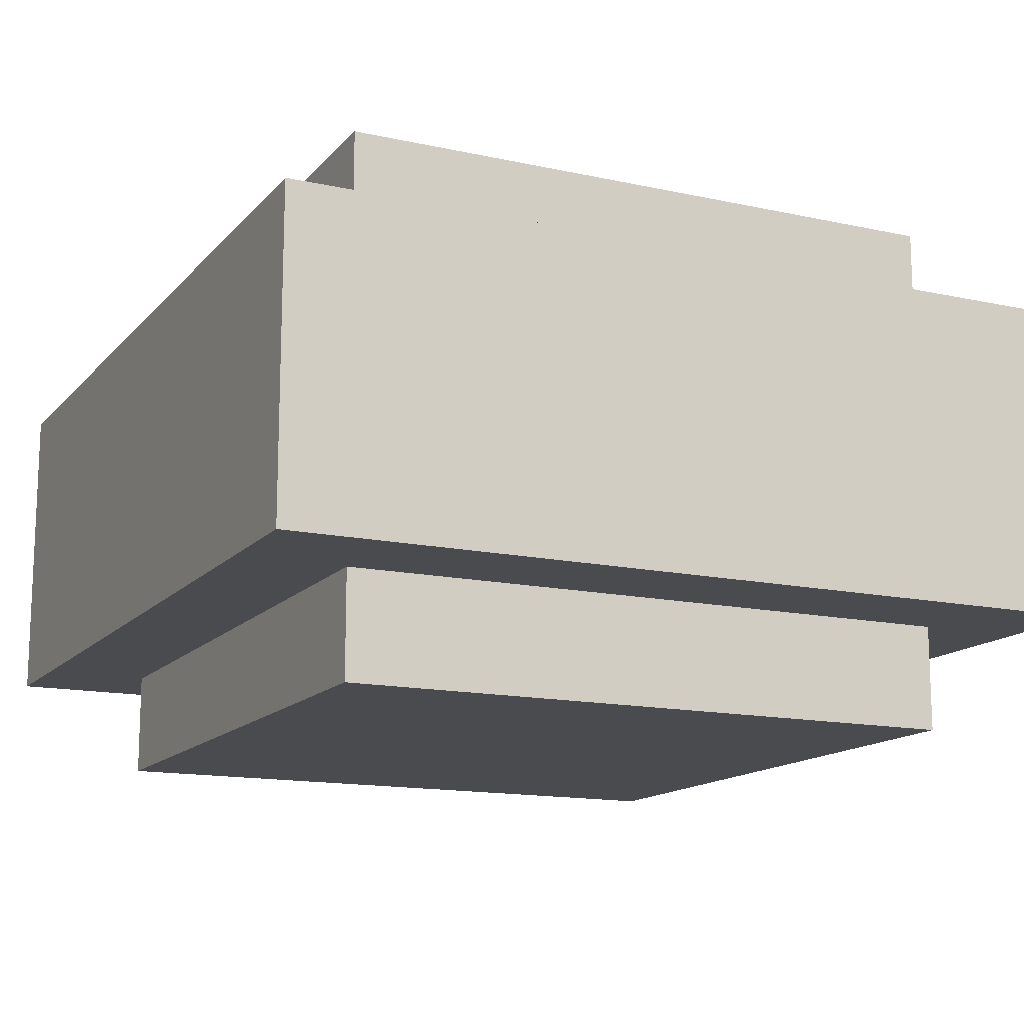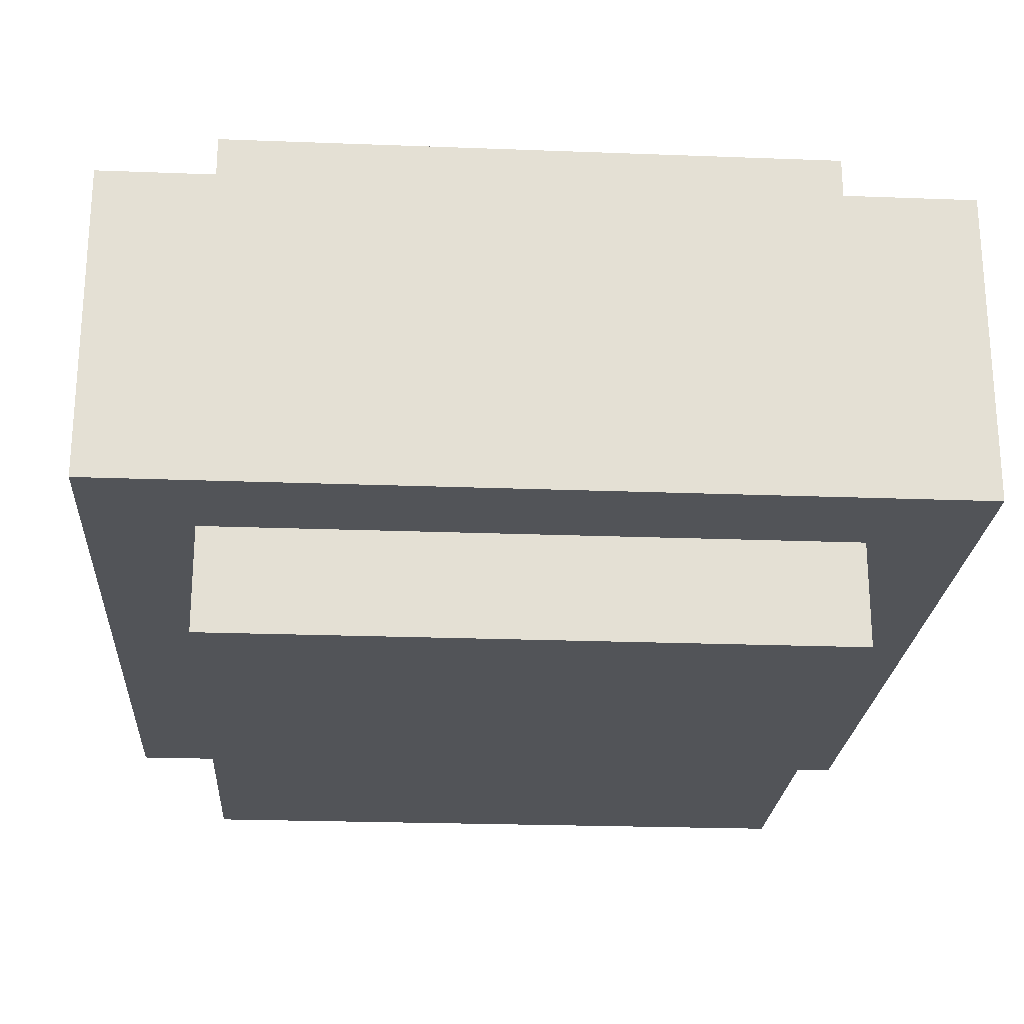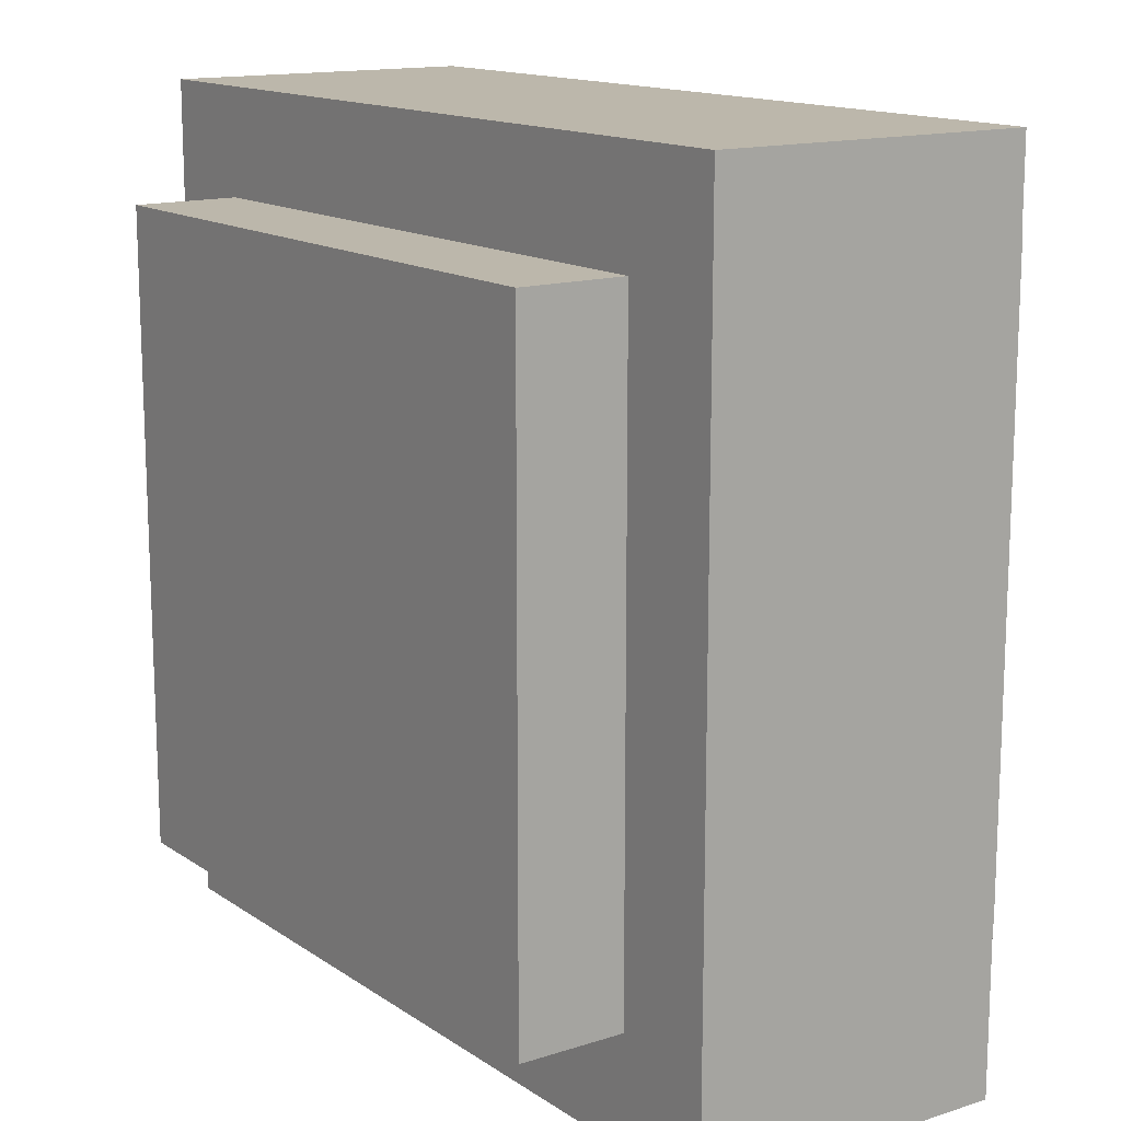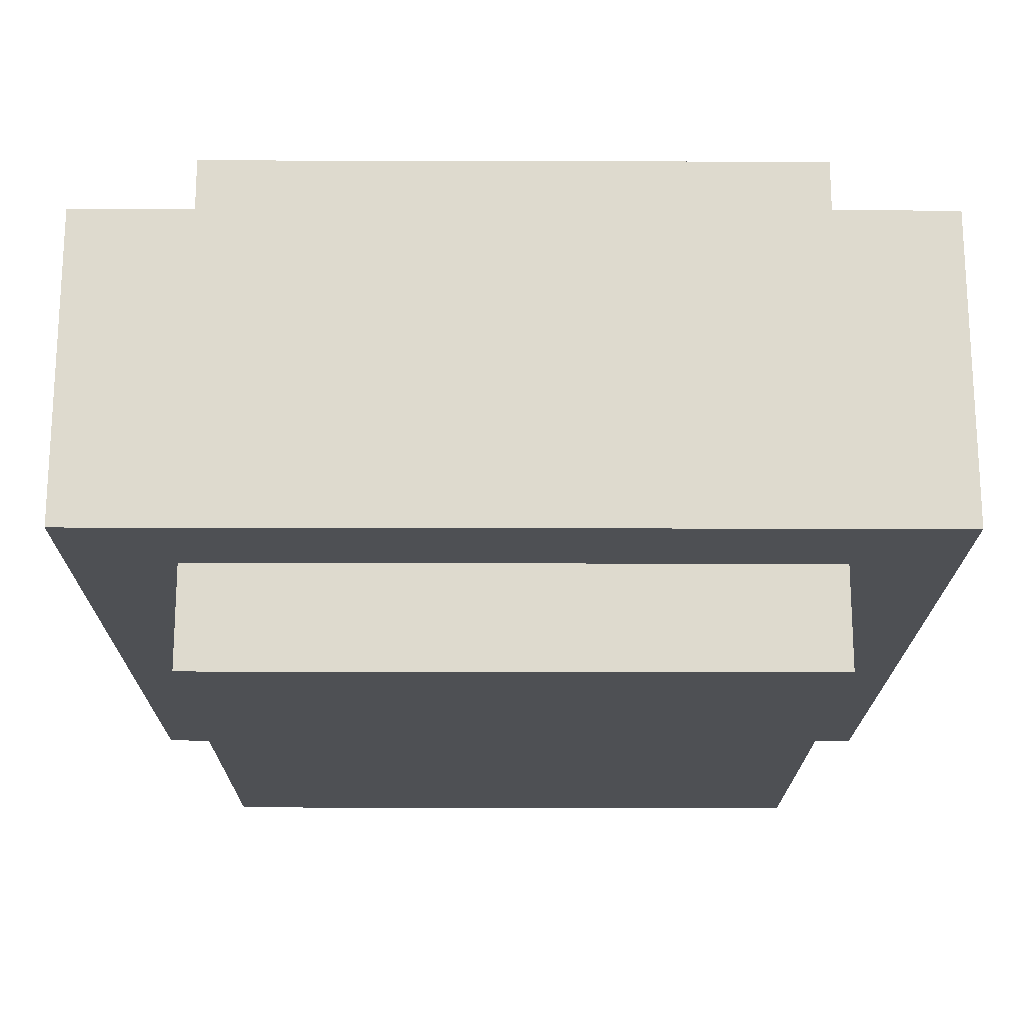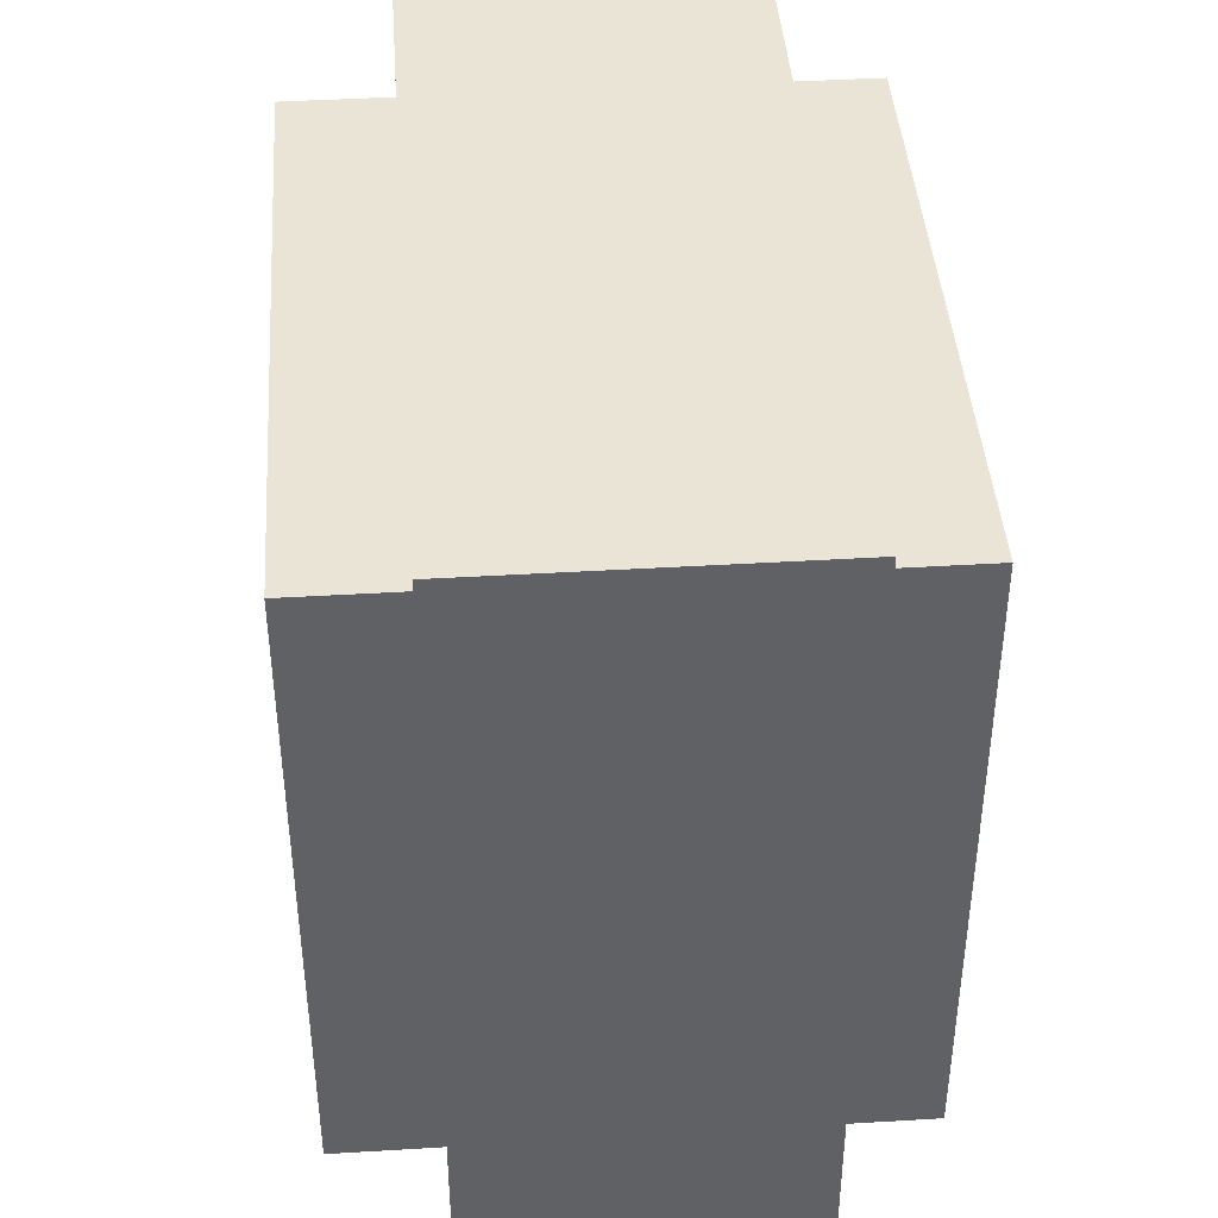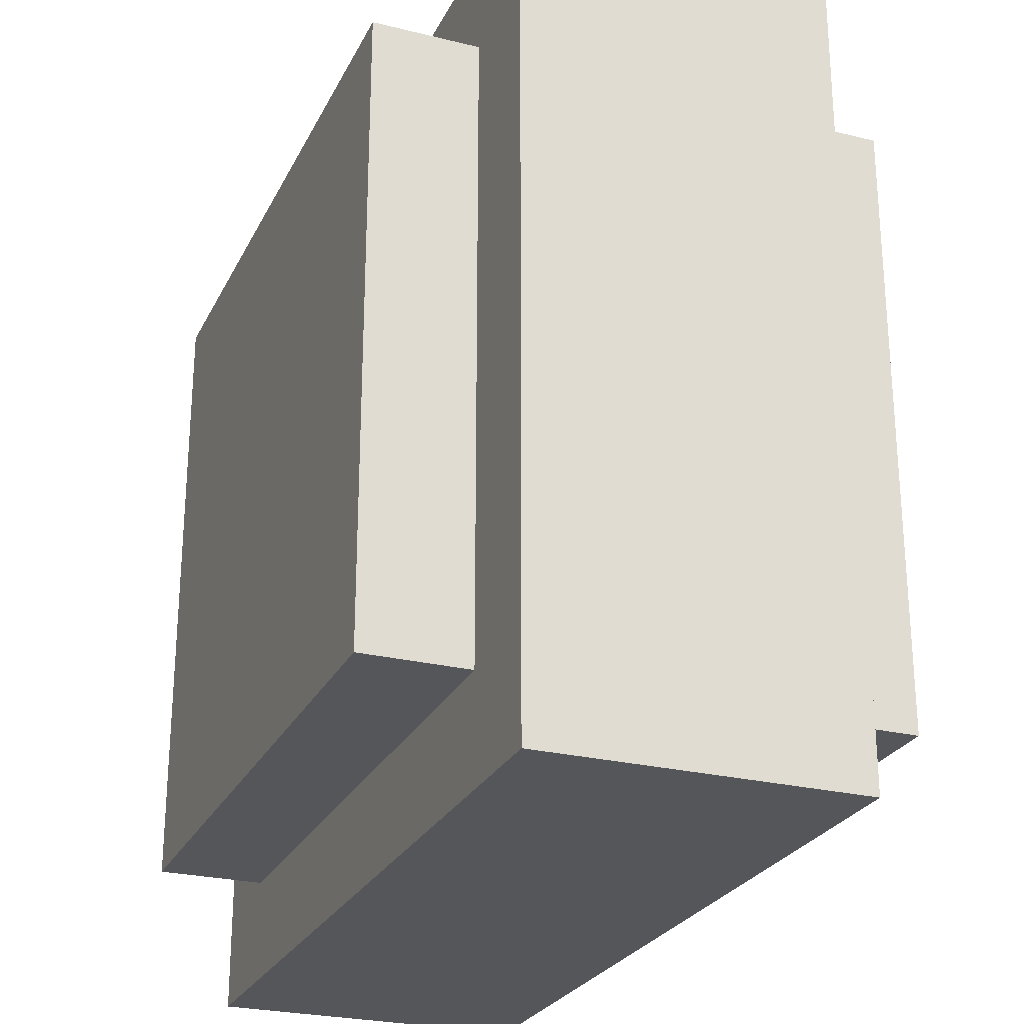
<metadata>
{"format":"obj","ext":"obj","renderer":"f3d","projection":"perspective","resolution":1024,"background":"white","views":[{"elev":-14.3,"azim":-25.6,"up":"+Y"},{"elev":-23.2,"azim":-3.7,"up":"+Y"},{"elev":14.3,"azim":-125.1,"up":"+Z"},{"elev":-18.7,"azim":179.7,"up":"+Y"},{"elev":42.5,"azim":85.9,"up":"+Z"},{"elev":-25.8,"azim":-111.5,"up":"+Z"}]}
</metadata>
<code>
o Decoration - Desert - Stone - Variant1
v -26.8 0.1 -28.6
v -26.8 0.1 -28.7
v -26.8 0.1 -29.4
v -26.8 0.2 -29.3
v -26.8 0.2 -29.4
v -26.8 0.3 -28.7
v -26.8 0.3 -28.9
v -26.8 0.3 -29.1
v -26.8 0.3 -29.3
v -26.8 0.4 -28.6
v -26.8 0.4 -28.9
v -26.8 0.4 -29.1
v -26.8 0.4 -29.4
v -26.7 0 -28.7
v -26.7 0 -29
v -26.7 0 -29.1
v -26.7 0 -29.3
v -26.7 0.1 -28.7
v -26.7 0.1 -29
v -26.7 0.1 -29.1
v -26.7 0.1 -29.3
v -26.7 0.4 -28.7
v -26.7 0.4 -28.9
v -26.7 0.4 -29.1
v -26.7 0.4 -29.2
v -26.7 0.4 -29.3
v -26.7 0.5 -28.7
v -26.7 0.5 -29.2
v -26.7 0.5 -29.3
v -26.1 0 -28.7
v -26.1 0 -29
v -26.1 0 -29.3
v -26.1 0.1 -28.7
v -26.1 0.1 -28.9
v -26.1 0.1 -29
v -26.1 0.1 -29.2
v -26.1 0.1 -29.3
v -26.1 0.4 -28.7
v -26.1 0.4 -28.8
v -26.1 0.4 -28.9
v -26.1 0.4 -29
v -26.1 0.4 -29.1
v -26.1 0.4 -29.3
v -26.1 0.5 -28.7
v -26.1 0.5 -28.8
v -26.1 0.5 -28.9
v -26.1 0.5 -29
v -26.1 0.5 -29.3
v -26 0.1 -28.6
v -26 0.1 -28.7
v -26 0.1 -28.9
v -26 0.1 -29.2
v -26 0.1 -29.4
v -26 0.2 -28.7
v -26 0.2 -28.8
v -26 0.2 -28.9
v -26 0.2 -29.2
v -26 0.2 -29.3
v -26 0.3 -28.6
v -26 0.3 -28.8
v -26 0.3 -29.1
v -26 0.3 -29.2
v -26 0.3 -29.3
v -26 0.4 -28.6
v -26 0.4 -28.8
v -26 0.4 -29.1
v -26 0.4 -29.4
v -26.8 0.1 -28.6
v -26.8 0.4 -28.6
v -26.7 0.3 -28.6
v -26.7 0.4 -28.6
v -26.6 0.1 -28.6
v -26.6 0.2 -28.6
v -26.5 0.1 -28.6
v -26.5 0.2 -28.6
v -26.5 0.3 -28.6
v -26.3 0.3 -28.6
v -26.3 0.4 -28.6
v -26.2 0.1 -28.6
v -26.2 0.2 -28.6
v -26.2 0.3 -28.6
v -26.2 0.4 -28.6
v -26.1 0.1 -28.6
v -26.1 0.3 -28.6
v -26 0.1 -28.6
v -26 0.3 -28.6
v -26 0.4 -28.6
v -26.7 0 -28.7
v -26.7 0.1 -28.7
v -26.7 0.4 -28.7
v -26.7 0.5 -28.7
v -26.6 0.1 -28.7
v -26.6 0.4 -28.7
v -26.6 0.5 -28.7
v -26.5 0 -28.7
v -26.5 0.1 -28.7
v -26.4 0 -28.7
v -26.4 0.1 -28.7
v -26.3 0.4 -28.7
v -26.2 0 -28.7
v -26.2 0.1 -28.7
v -26.2 0.4 -28.7
v -26.1 0 -28.7
v -26.1 0.1 -28.7
v -26.1 0.4 -28.7
v -26.1 0.5 -28.7
v -26.7 0 -29.3
v -26.7 0.1 -29.3
v -26.7 0.4 -29.3
v -26.7 0.5 -29.3
v -26.5 0 -29.3
v -26.5 0.1 -29.3
v -26.3 0 -29.3
v -26.3 0.1 -29.3
v -26.2 0.1 -29.3
v -26.2 0.4 -29.3
v -26.2 0.5 -29.3
v -26.1 0 -29.3
v -26.1 0.1 -29.3
v -26.1 0.4 -29.3
v -26.1 0.5 -29.3
v -26.8 0.1 -29.4
v -26.8 0.2 -29.4
v -26.8 0.4 -29.4
v -26.7 0.2 -29.4
v -26.7 0.4 -29.4
v -26.6 0.2 -29.4
v -26.6 0.3 -29.4
v -26.3 0.1 -29.4
v -26.3 0.2 -29.4
v -26.3 0.3 -29.4
v -26.2 0.1 -29.4
v -26.2 0.2 -29.4
v -26 0.1 -29.4
v -26 0.4 -29.4
v -26.7 0 -28.7
v -26.5 0 -28.7
v -26.4 0 -28.7
v -26.2 0 -28.7
v -26.1 0 -28.7
v -26.5 0 -28.9
v -26.4 0 -28.9
v -26.7 0 -29
v -26.6 0 -29
v -26.2 0 -29
v -26.1 0 -29
v -26.7 0 -29.1
v -26.6 0 -29.1
v -26.4 0 -29.1
v -26.6 0 -29.2
v -26.5 0 -29.2
v -26.4 0 -29.2
v -26.3 0 -29.2
v -26.7 0 -29.3
v -26.5 0 -29.3
v -26.3 0 -29.3
v -26.1 0 -29.3
v -26.8 0.1 -28.6
v -26.6 0.1 -28.6
v -26.5 0.1 -28.6
v -26.2 0.1 -28.6
v -26.1 0.1 -28.6
v -26 0.1 -28.6
v -26.8 0.1 -28.7
v -26.7 0.1 -28.7
v -26.6 0.1 -28.7
v -26.5 0.1 -28.7
v -26.4 0.1 -28.7
v -26.2 0.1 -28.7
v -26.1 0.1 -28.7
v -26 0.1 -28.7
v -26.1 0.1 -28.9
v -26 0.1 -28.9
v -26.7 0.1 -29
v -26.1 0.1 -29
v -26.7 0.1 -29.1
v -26.1 0.1 -29.2
v -26 0.1 -29.2
v -26.7 0.1 -29.3
v -26.5 0.1 -29.3
v -26.3 0.1 -29.3
v -26.2 0.1 -29.3
v -26.1 0.1 -29.3
v -26.8 0.1 -29.4
v -26.3 0.1 -29.4
v -26.2 0.1 -29.4
v -26 0.1 -29.4
v -26.8 0.4 -28.6
v -26.7 0.4 -28.6
v -26.3 0.4 -28.6
v -26.2 0.4 -28.6
v -26 0.4 -28.6
v -26.7 0.4 -28.7
v -26.6 0.4 -28.7
v -26.3 0.4 -28.7
v -26.2 0.4 -28.7
v -26.1 0.4 -28.7
v -26.1 0.4 -28.8
v -26 0.4 -28.8
v -26.8 0.4 -28.9
v -26.7 0.4 -28.9
v -26.1 0.4 -28.9
v -26.1 0.4 -29
v -26.8 0.4 -29.1
v -26.7 0.4 -29.1
v -26.1 0.4 -29.1
v -26 0.4 -29.1
v -26.7 0.4 -29.2
v -26.7 0.4 -29.3
v -26.2 0.4 -29.3
v -26.1 0.4 -29.3
v -26.8 0.4 -29.4
v -26.7 0.4 -29.4
v -26 0.4 -29.4
v -26.7 0.5 -28.7
v -26.6 0.5 -28.7
v -26.1 0.5 -28.7
v -26.4 0.5 -28.8
v -26.1 0.5 -28.8
v -26.6 0.5 -28.9
v -26.4 0.5 -28.9
v -26.1 0.5 -28.9
v -26.5 0.5 -29
v -26.4 0.5 -29
v -26.2 0.5 -29
v -26.1 0.5 -29
v -26.6 0.5 -29.1
v -26.5 0.5 -29.1
v -26.7 0.5 -29.2
v -26.6 0.5 -29.2
v -26.7 0.5 -29.3
v -26.2 0.5 -29.3
v -26.1 0.5 -29.3
f 4 3 2
f 5 3 4
f 6 2 1
f 6 4 2
f 7 4 6
f 8 4 7
f 9 5 4
f 9 4 8
f 10 6 1
f 10 7 6
f 11 8 7
f 11 7 10
f 12 9 8
f 12 8 11
f 13 5 9
f 13 9 12
f 18 15 14
f 19 16 15
f 19 15 18
f 20 17 16
f 20 16 19
f 21 17 20
f 27 23 22
f 27 24 23
f 27 25 24
f 28 26 25
f 28 25 27
f 29 26 28
f 30 31 33
f 33 31 34
f 31 32 35
f 34 31 35
f 35 32 36
f 36 32 37
f 38 39 44
f 39 40 45
f 44 39 45
f 40 41 46
f 45 40 46
f 42 43 47
f 46 41 47
f 41 42 47
f 47 43 48
f 49 50 54
f 50 51 54
f 54 51 55
f 51 52 56
f 55 51 56
f 52 53 57
f 56 52 57
f 57 53 58
f 54 55 59
f 49 54 59
f 55 56 60
f 59 55 60
f 56 57 60
f 60 57 61
f 57 58 62
f 61 57 62
f 58 53 63
f 62 58 63
f 59 60 64
f 60 61 65
f 64 60 65
f 61 62 66
f 65 61 66
f 62 63 66
f 63 53 67
f 66 63 67
f 70 69 68
f 71 69 70
f 72 70 68
f 73 70 72
f 74 73 72
f 75 70 73
f 75 73 74
f 76 71 70
f 76 70 75
f 77 76 75
f 77 71 76
f 78 71 77
f 79 75 74
f 80 77 75
f 80 75 79
f 81 78 77
f 81 77 80
f 82 78 81
f 83 80 79
f 83 81 80
f 83 82 81
f 84 82 83
f 85 84 83
f 86 82 84
f 86 84 85
f 87 82 86
f 92 89 88
f 93 91 90
f 94 91 93
f 95 92 88
f 96 92 95
f 97 96 95
f 98 96 97
f 99 94 93
f 100 98 97
f 101 98 100
f 102 94 99
f 103 101 100
f 104 101 103
f 105 94 102
f 106 94 105
f 107 108 111
f 111 108 112
f 111 112 113
f 113 112 114
f 113 114 115
f 109 110 116
f 116 110 117
f 113 115 118
f 118 115 119
f 116 117 120
f 120 117 121
f 122 123 125
f 123 124 125
f 125 124 126
f 122 125 127
f 125 126 127
f 127 126 128
f 122 127 129
f 127 128 130
f 129 127 130
f 128 126 131
f 130 128 131
f 129 130 132
f 130 131 133
f 132 130 133
f 132 133 134
f 131 126 135
f 134 133 135
f 133 131 135
f 141 137 136
f 141 138 137
f 142 139 138
f 142 138 141
f 143 141 136
f 143 142 141
f 144 142 143
f 145 140 139
f 145 142 144
f 145 139 142
f 146 140 145
f 147 144 143
f 148 145 144
f 148 144 147
f 148 146 145
f 149 146 148
f 150 148 147
f 150 149 148
f 151 149 150
f 152 146 149
f 152 149 151
f 153 146 152
f 154 151 150
f 154 150 147
f 155 153 152
f 155 151 154
f 155 152 151
f 156 146 153
f 156 153 155
f 157 146 156
f 164 159 158
f 165 159 164
f 166 160 159
f 166 159 165
f 167 161 160
f 167 160 166
f 168 161 167
f 169 162 161
f 169 161 168
f 170 163 162
f 170 162 169
f 171 163 170
f 172 171 170
f 173 171 172
f 174 165 164
f 175 173 172
f 176 174 164
f 177 173 175
f 178 173 177
f 179 176 164
f 183 178 177
f 184 179 164
f 184 180 179
f 184 181 180
f 185 182 181
f 185 181 184
f 186 183 182
f 186 182 185
f 187 178 183
f 187 183 186
f 188 189 193
f 189 190 193
f 193 190 194
f 190 191 195
f 194 190 195
f 191 192 196
f 195 191 196
f 196 192 197
f 197 192 198
f 198 192 199
f 188 193 200
f 200 193 201
f 198 199 202
f 202 199 203
f 200 201 204
f 204 201 205
f 203 199 206
f 206 199 207
f 204 205 208
f 204 208 209
f 206 207 211
f 204 209 212
f 209 210 213
f 212 209 213
f 210 211 213
f 211 207 214
f 213 211 214
f 216 217 218
f 218 217 219
f 215 216 220
f 216 218 220
f 218 219 221
f 220 218 221
f 221 219 222
f 220 221 223
f 221 222 224
f 223 221 224
f 224 222 225
f 225 222 226
f 215 220 227
f 220 223 227
f 223 224 228
f 227 223 228
f 224 225 228
f 215 227 229
f 227 228 230
f 229 227 230
f 229 230 231
f 225 226 232
f 231 230 232
f 228 225 232
f 230 228 232
f 232 226 233

</code>
